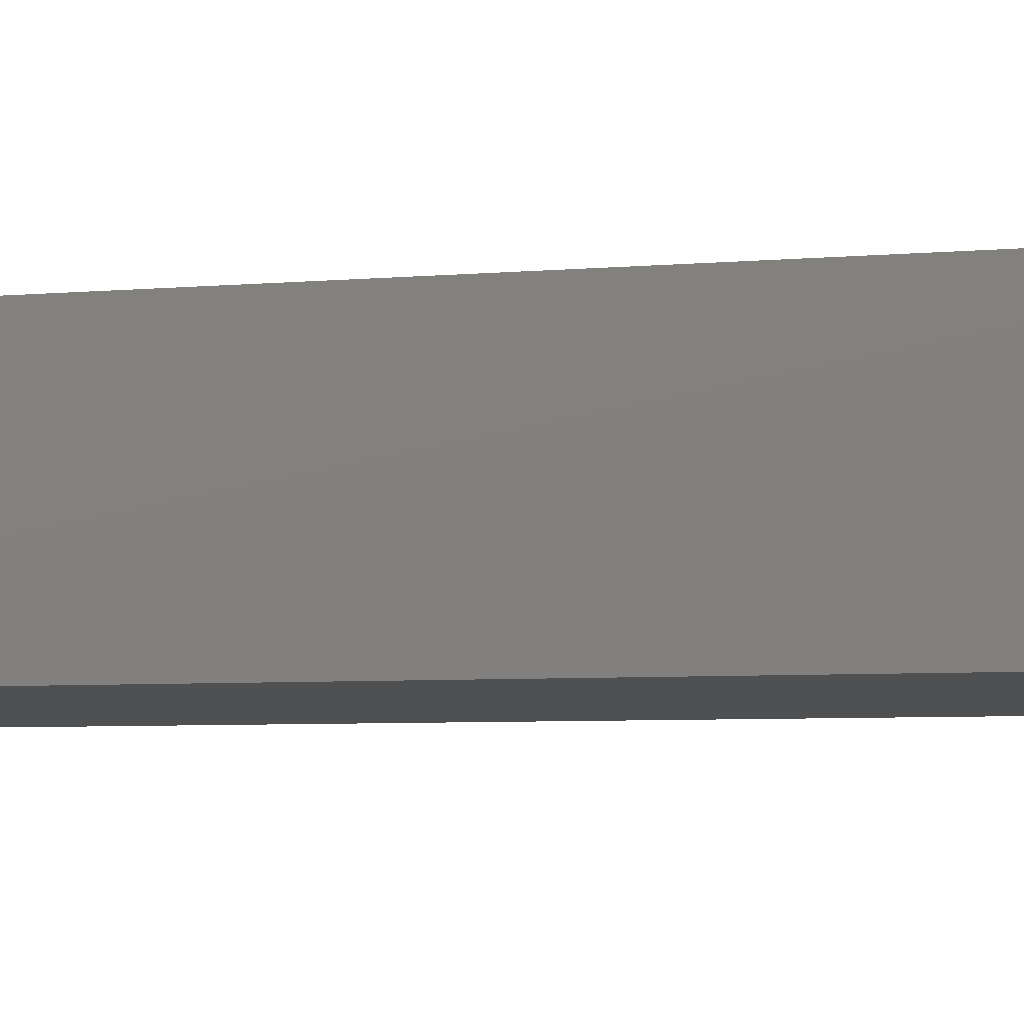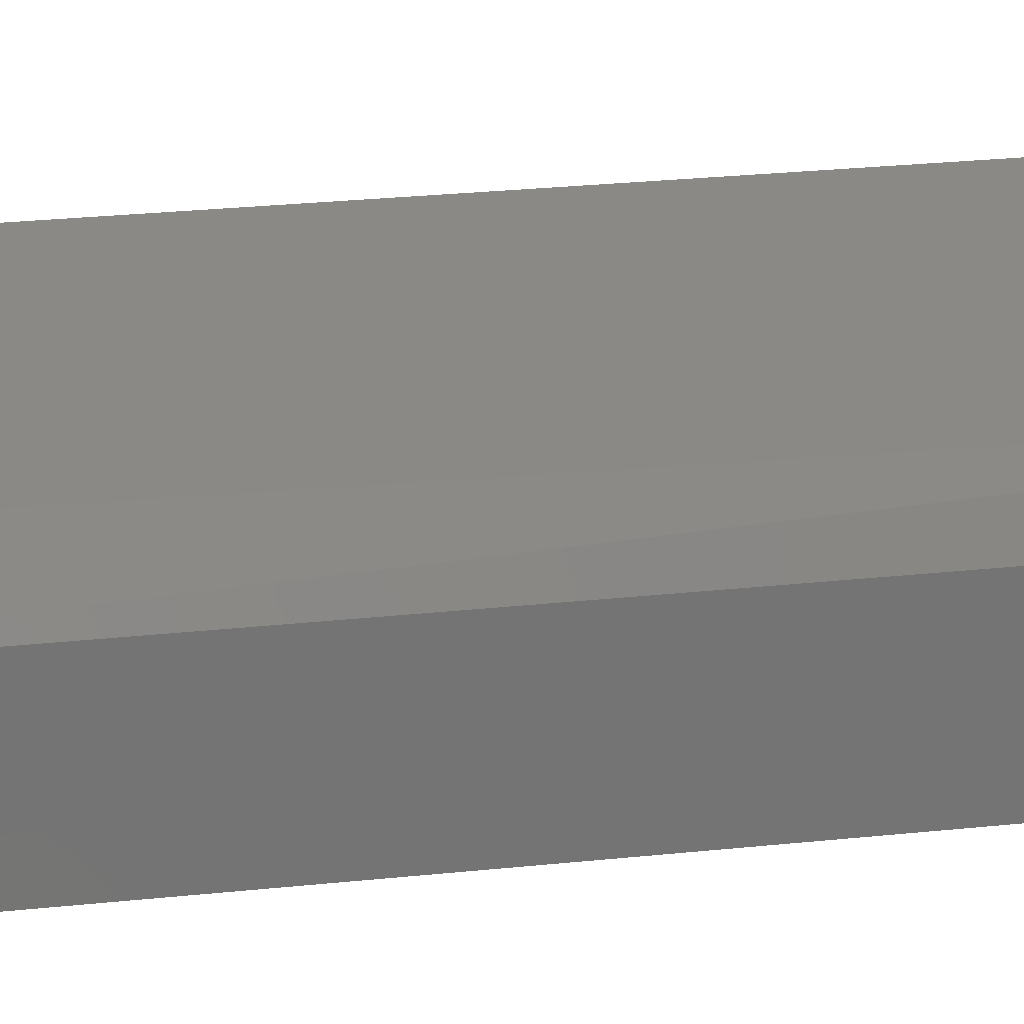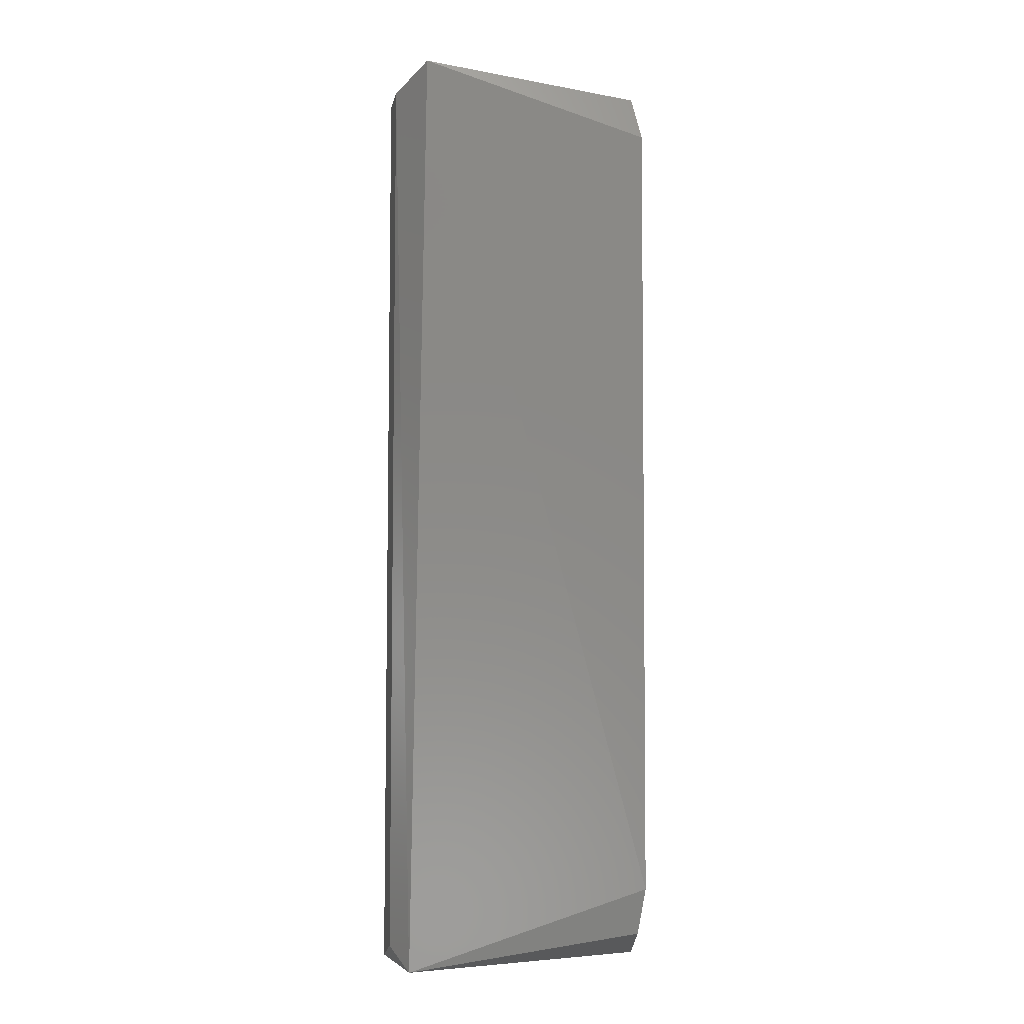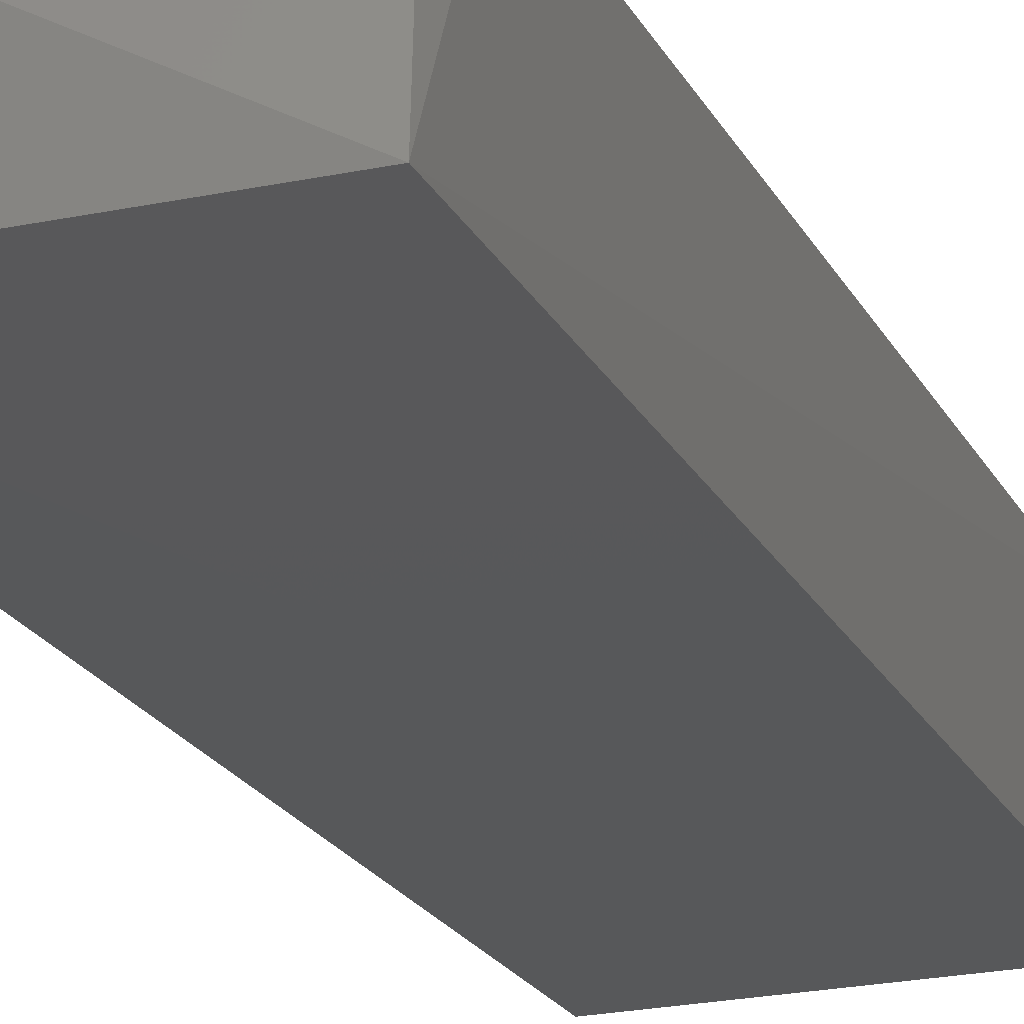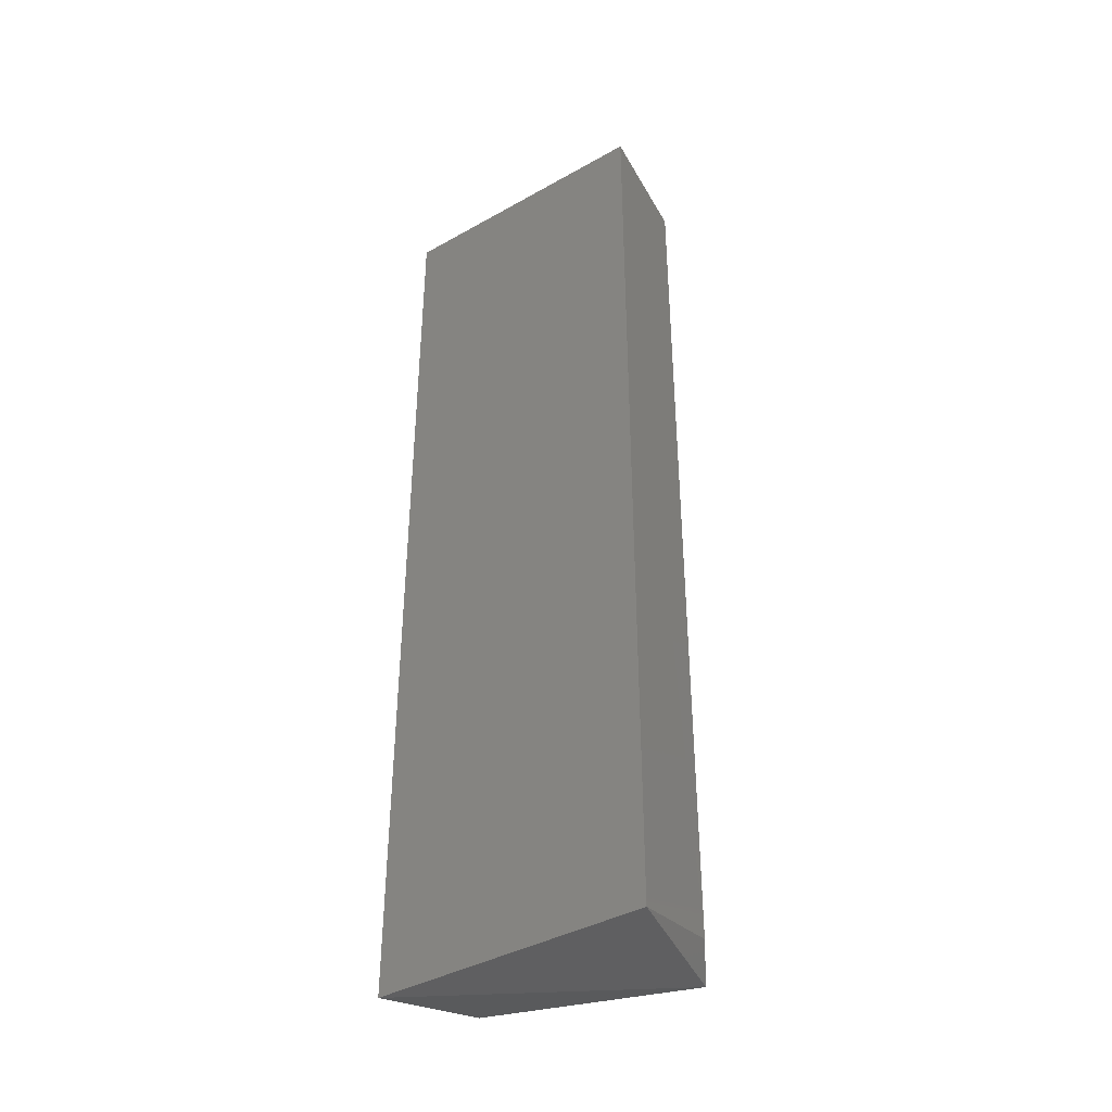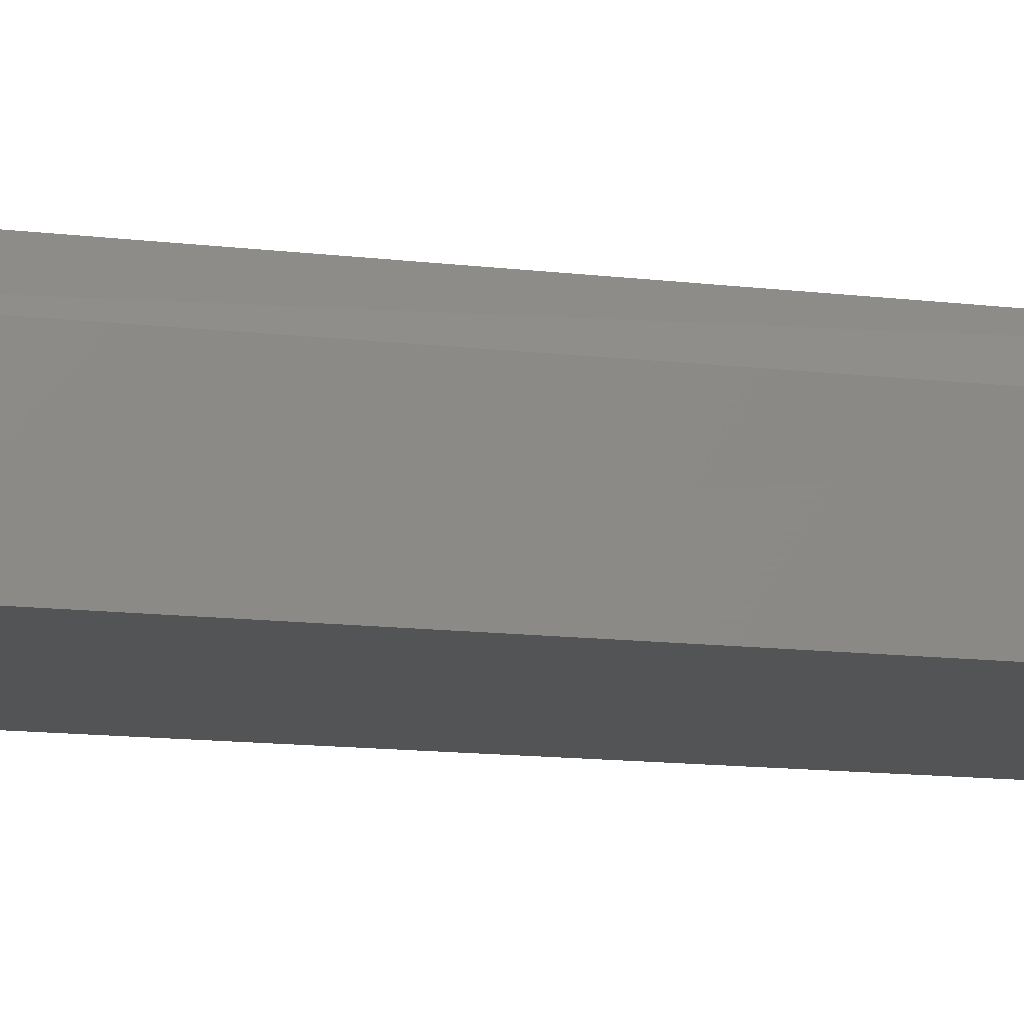
<metadata>
{"format":"stl","ext":"stl","renderer":"f3d","projection":"perspective","resolution":1024,"background":"white","views":[{"elev":-4.0,"azim":-69.3,"up":"+Y"},{"elev":26.8,"azim":80.4,"up":"+Y"},{"elev":-6.6,"azim":176.3,"up":"+Z"},{"elev":-19.4,"azim":-160.8,"up":"+Y"},{"elev":-40.3,"azim":33.3,"up":"+Z"},{"elev":-12.8,"azim":74.5,"up":"+Y"}]}
</metadata>
<code>
# stl→obj: 12 verts, 20 faces
v 0.8269 -0.07264 -0.4809
v 0.8269 -0.07263 -0.4272
v 0.8117 -0.07226 -0.4272
v 0.8117 -0.07226 -0.4809
v 0.8247 -0.06447 -0.4271
v 0.8254 -0.06484 -0.481
v 0.8117 -0.06413 -0.4317
v 0.8118 -0.0642 -0.4763
v 0.8122 -0.06477 -0.4789
v 0.8122 -0.06477 -0.4292
v 0.8265 -0.06678 -0.4284
v 0.8265 -0.06678 -0.4797
f 1 2 3
f 1 3 4
f 3 2 5
f 1 4 6
f 7 8 4
f 7 4 3
f 8 7 5
f 8 5 6
f 9 4 8
f 9 8 6
f 9 6 4
f 10 5 7
f 10 7 3
f 10 3 5
f 11 5 2
f 2 1 12
f 2 12 11
f 11 6 5
f 12 6 11
f 12 1 6

</code>
